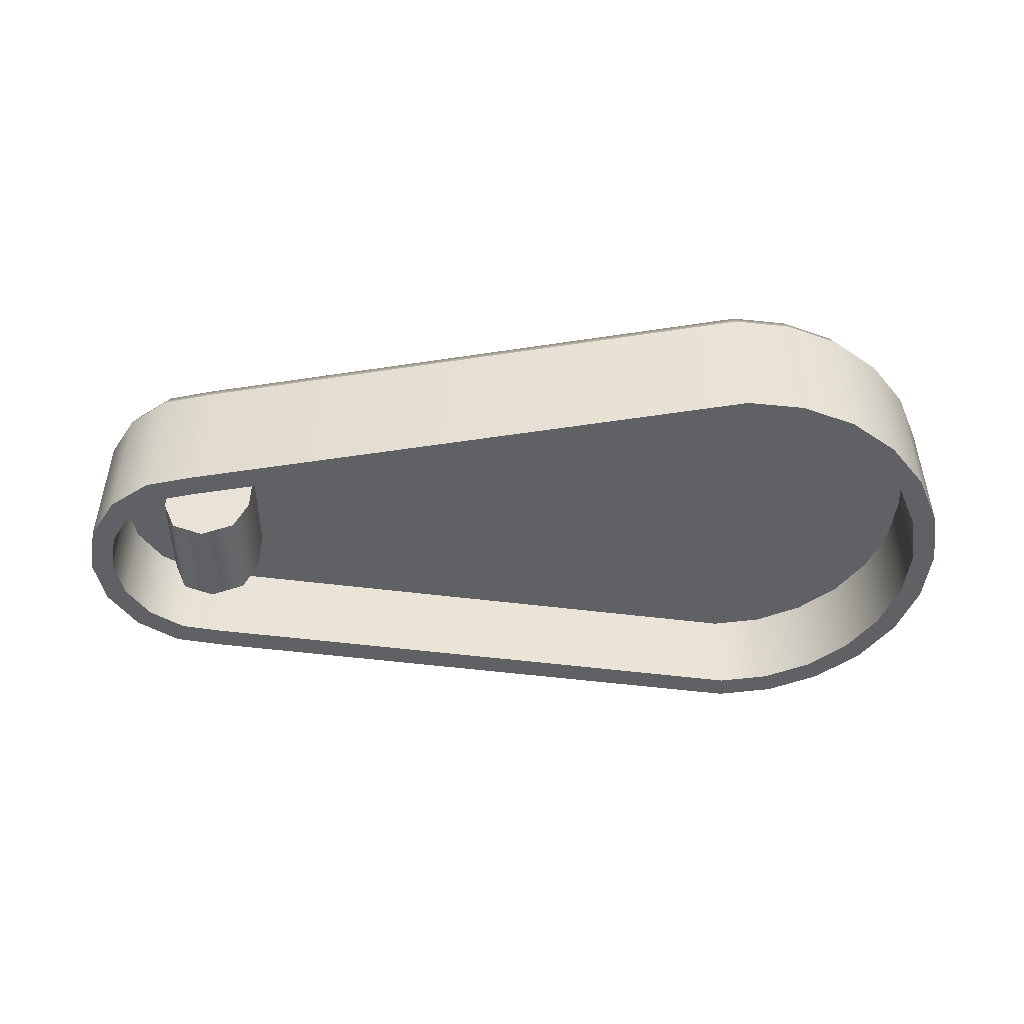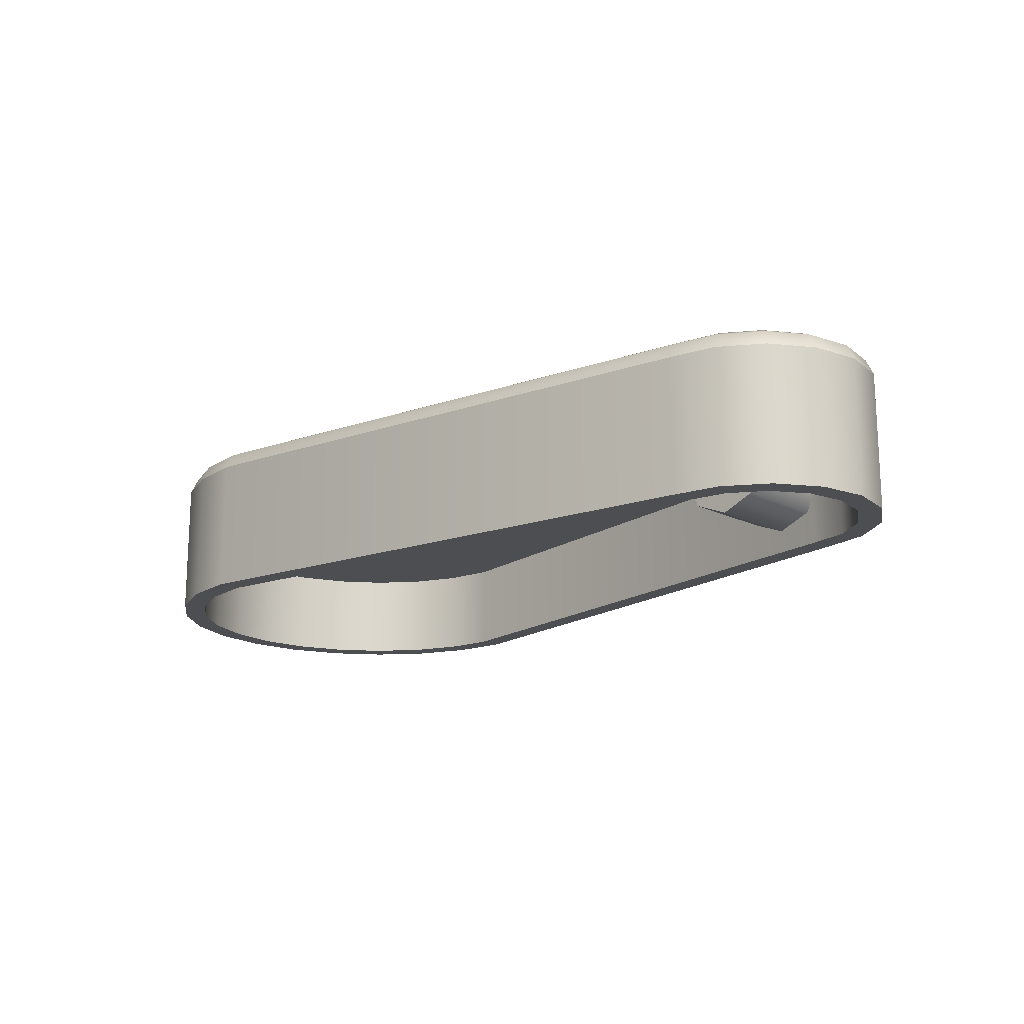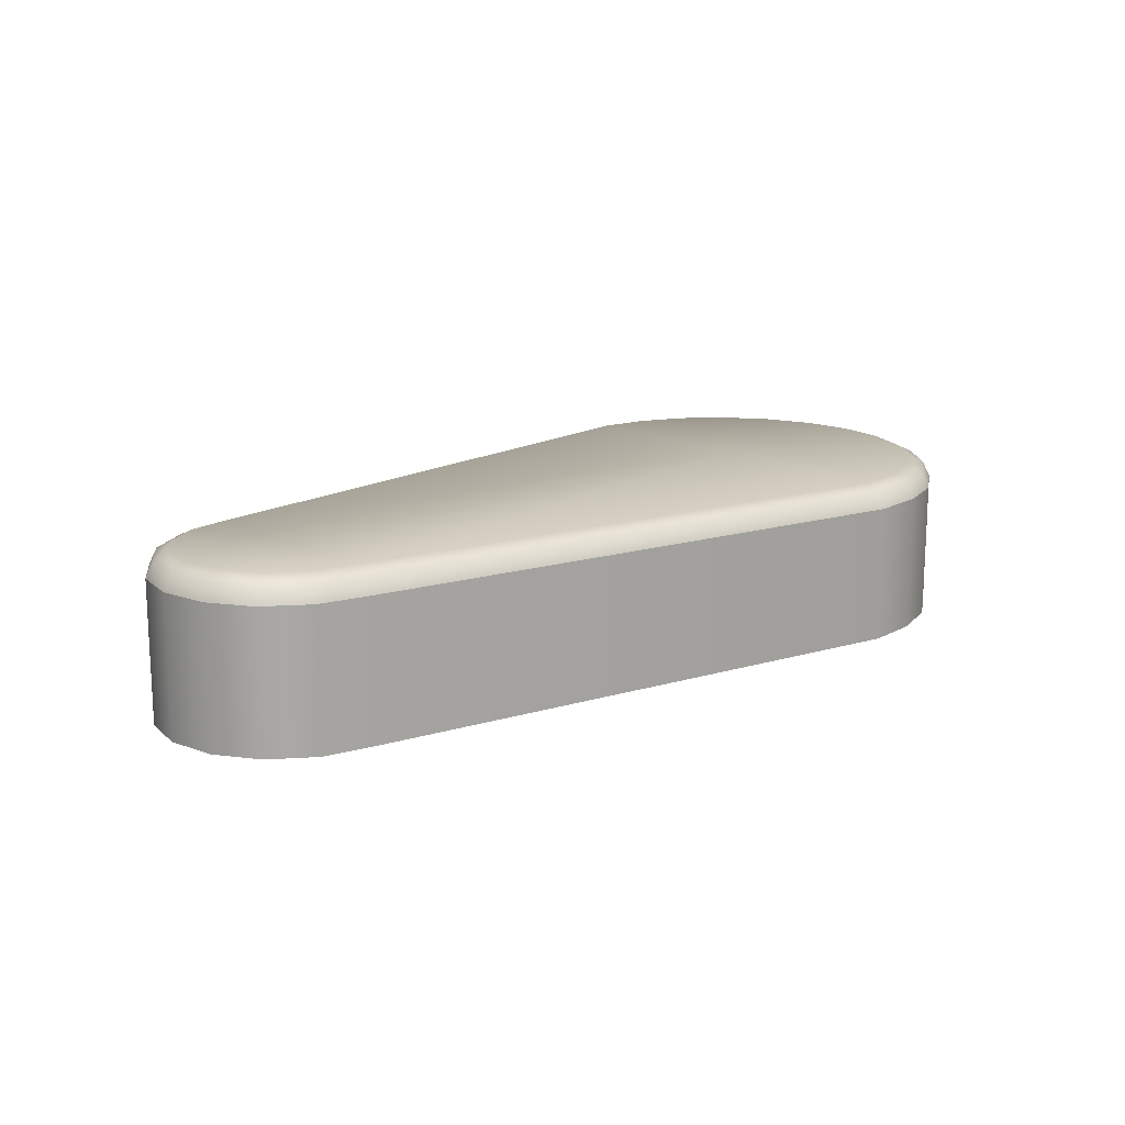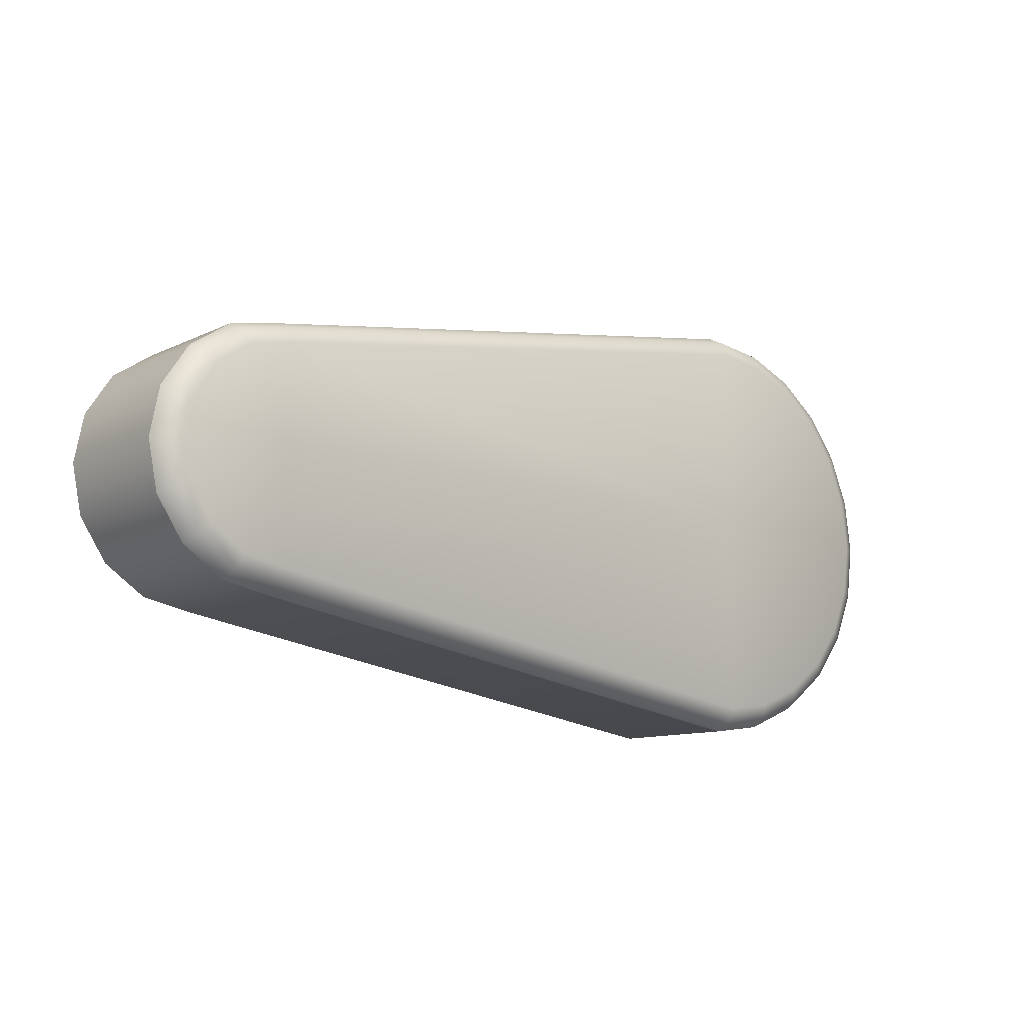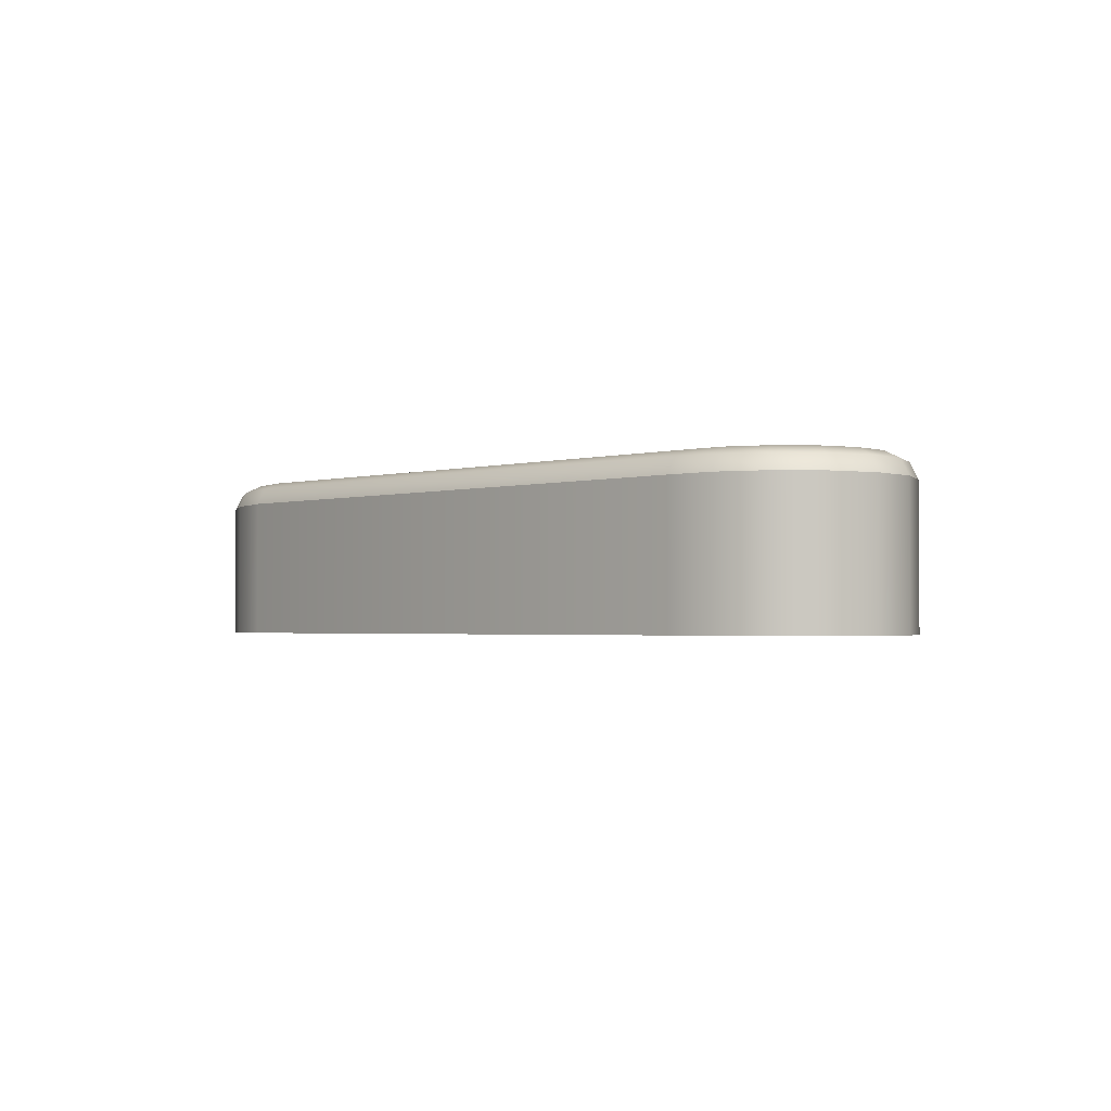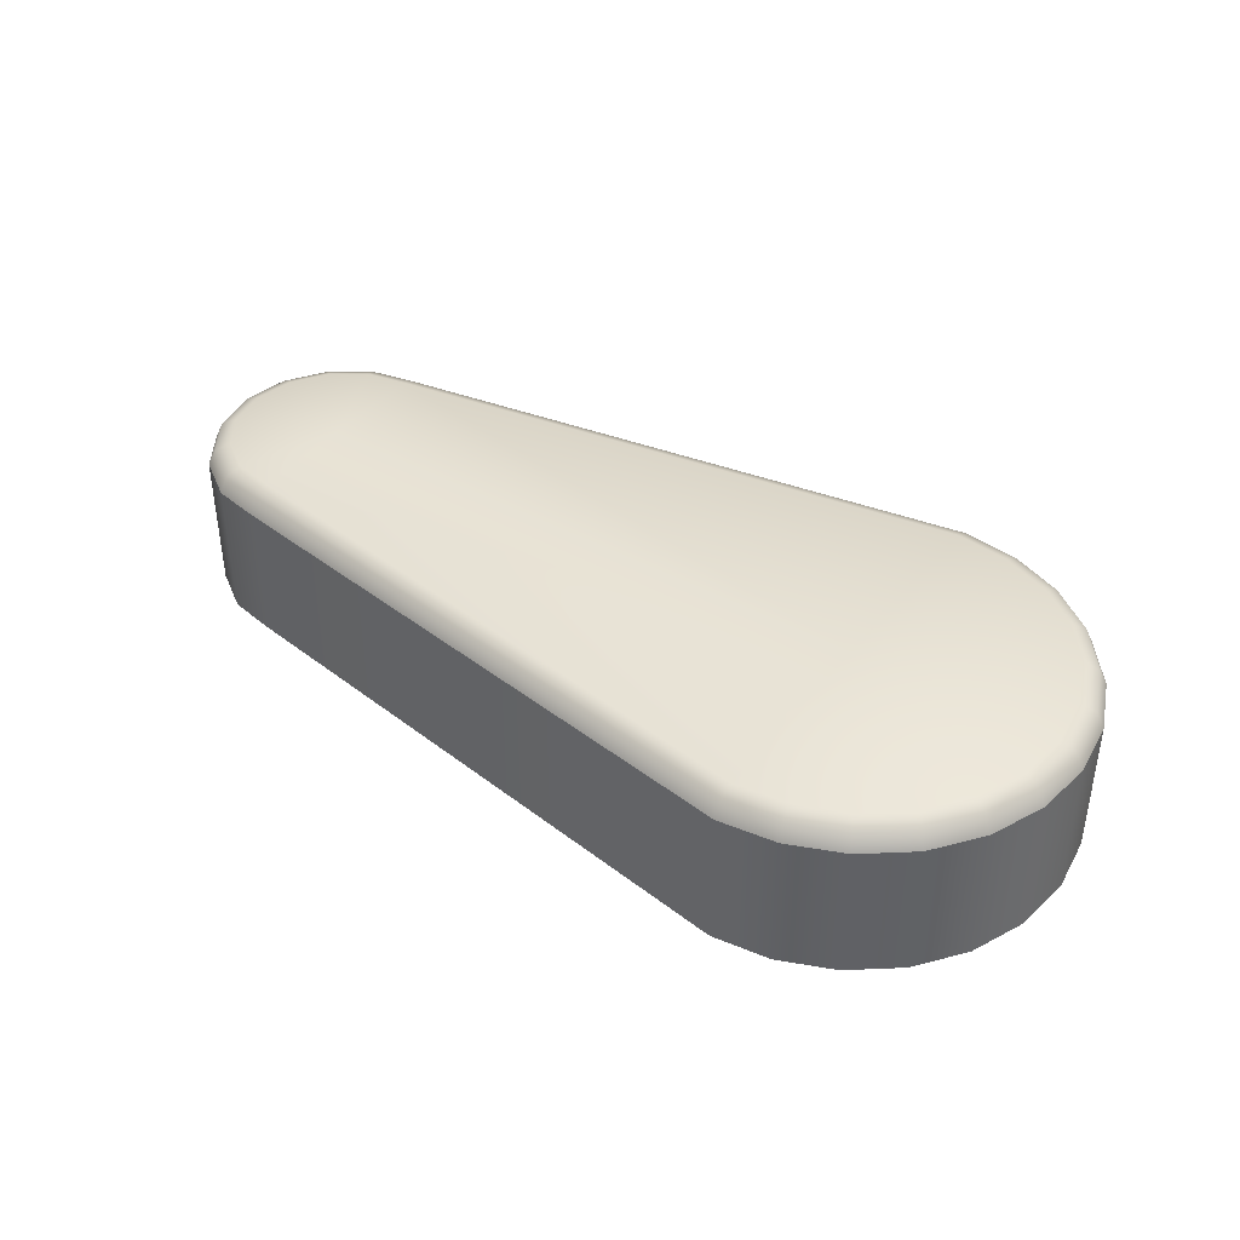
<metadata>
{"format":"obj","ext":"obj","renderer":"f3d","projection":"perspective","resolution":1024,"background":"white","views":[{"elev":-47.7,"azim":-179.2,"up":"+Y"},{"elev":-16.7,"azim":44.4,"up":"+Y"},{"elev":15.5,"azim":138.6,"up":"+Y"},{"elev":-11.0,"azim":139.8,"up":"+Z"},{"elev":-2.0,"azim":53.7,"up":"+Y"},{"elev":40.0,"azim":-145.5,"up":"+Y"}]}
</metadata>
<code>
o mesh1
v -0.625 -0.15 0.2375
v -0.6865 -0.15 0.2294
v -0.7438 -0.15 0.2057
v -0.7929 -0.15 0.1679
v -0.8307 -0.15 0.1187
v -0.8544 -0.15 0.06147
v -0.8625 -0.15 3.513e-18
v -0.8544 -0.15 -0.06147
v -0.8307 -0.15 -0.1187
v -0.7929 -0.15 -0.1679
v -0.7438 -0.15 -0.2057
v -0.6865 -0.15 -0.2294
v -0.625 -0.15 -0.2375
v -0.625 -0.15 0.2125
v -0.68 -0.15 0.2053
v -0.7312 -0.15 0.184
v -0.7753 -0.15 0.1503
v -0.809 -0.15 0.1062
v -0.8303 -0.15 0.055
v -0.8375 -0.15 1.631e-18
v -0.8303 -0.15 -0.055
v -0.809 -0.15 -0.1062
v -0.7753 -0.15 -0.1503
v -0.7312 -0.15 -0.184
v -0.68 -0.15 -0.2053
v -0.625 -0.15 -0.2125
v -0.625 -0.05 0.2125
v -0.68 -0.05 0.2053
v -0.7312 -0.05 0.184
v -0.7753 -0.05 0.1503
v -0.809 -0.05 0.1062
v -0.8303 -0.05 0.055
v -0.8375 -0.05 -4.09e-18
v -0.8303 -0.05 -0.055
v -0.809 -0.05 -0.1062
v -0.7753 -0.05 -0.1503
v -0.7312 -0.05 -0.184
v -0.68 -0.05 -0.2053
v -0.625 -0.05 -0.2125
v -0.625 -0.05 -3.151e-17
v -0.625 0 0.2375
v -0.6865 0 0.2294
v -0.7438 0 0.2057
v -0.7929 0 0.1679
v -0.8307 0 0.1187
v -0.8544 0 0.06147
v -0.8625 0 3.513e-18
v -0.8544 0 -0.06147
v -0.8307 0 -0.1187
v -0.7929 0 -0.1679
v -0.7438 0 -0.2057
v -0.6865 0 -0.2294
v 0.1375 0 -3.74e-17
v 0.127 0 0.05262
v 0.09723 0 0.09723
v 0.05262 0 0.127
v -3.347e-17 0 0.1375
v -6.715e-17 0 -0.1375
v 0.05262 0 -0.127
v 0.09723 0 -0.09723
v 0.127 0 -0.05262
v 0.1375 -0.15 -2.954e-17
v 0.127 -0.15 0.05262
v 0.09723 -0.15 0.09723
v 0.05262 -0.15 0.127
v -3.347e-17 -0.15 0.1375
v -6.715e-17 -0.15 -0.1375
v 0.05262 -0.15 -0.127
v 0.09723 -0.15 -0.09723
v 0.127 -0.15 -0.05262
v 0.1125 -0.15 -2.892e-17
v 0.1039 -0.15 0.04305
v 0.07955 -0.15 0.07955
v 0.04305 -0.15 0.1039
v -3.717e-17 -0.15 0.1125
v -6.472e-17 -0.15 -0.1125
v 0.04305 -0.15 -0.1039
v 0.07955 -0.15 -0.07955
v 0.1039 -0.15 -0.04305
v 0.1125 -0.05 -4.403e-17
v 0.1039 -0.05 0.04305
v 0.07955 -0.05 0.07955
v 0.04305 -0.05 0.1039
v -3.717e-17 -0.05 0.1125
v -6.472e-17 -0.05 -0.1125
v 0.04305 -0.05 -0.1039
v 0.07955 -0.05 -0.07955
v 0.1039 -0.05 -0.04305
v -5.551e-17 0.025 -4.026e-17
v -5.291e-17 -0.05 -4.077e-17
v -0.625 0.025 -2.776e-17
v -0.625 0.025 0.2125
v -0.68 0.025 0.2053
v -0.7313 0.025 0.184
v -0.7753 0.025 0.1503
v -0.809 0.025 0.1062
v -0.8303 0.025 0.055
v -0.8375 0.025 2.213e-19
v -0.8303 0.025 -0.055
v -0.809 0.025 -0.1062
v -0.7753 0.025 -0.1503
v -0.7313 0.025 -0.184
v -0.68 0.025 -0.2053
v -0.625 0.025 -0.2125
v -0.625 0 -0.2375
v 0.1125 0.025 -3.792e-17
v 0.1039 0.025 0.04305
v 0.07955 0.025 0.07955
v 0.04305 0.025 0.1039
v -3.748e-17 0.025 0.1125
v -6.504e-17 0.025 -0.1125
v 0.04305 0.025 -0.1039
v 0.07955 0.025 -0.07955
v 0.1039 0.025 -0.04305
v 0.09148 0.01688 -0.09148
v 0.0007866 0.01688 -0.1294
v 0.0007866 0.01688 0.1294
v 0.04951 0.01688 0.1195
v 0.1195 0.01688 0.04951
v -0.6844 0.0169 -0.2216
v -0.7872 0.0169 -0.1622
v -0.8237 0.0169 -0.1147
v -0.8466 0.0169 0.05937
v -0.8237 0.0169 0.1147
v -0.6844 0.0169 0.2216
v 0.1195 0.01688 -0.04951
v 0.04951 0.01688 -0.1195
v 0.09148 0.01688 0.09148
v 0.1294 0.01688 -3.827e-17
v -0.6249 0.0169 -0.2294
v -0.7397 0.0169 -0.1987
v -0.8466 0.0169 -0.05937
v -0.8544 0.0169 1.39e-18
v -0.7872 0.0169 0.1622
v -0.7397 0.0169 0.1987
v -0.6249 0.0169 0.2294
v 0.05 -0.1 0.05
v 0.03536 -0.1354 0.05
v -4.582e-17 -0.15 0.05
v -0.03536 -0.1354 0.05
v -0.05 -0.1 0.05
v 0.05 -0.1 -0.05
v 0.03536 -0.1354 -0.05
v -4.332e-17 -0.15 -0.05
v -0.03536 -0.1354 -0.05
v -0.05 -0.1 -0.05
v -0.05 -0.05 0.05
v 0.05 -0.05 0.05
v 0.05 -0.05 -0.05
v -0.05 -0.05 -0.05
g mesh1_mesh1_auv
f 1 41 42 2
f 1 66 57 41
f 2 42 43 3
f 3 43 44 4
f 4 44 45 5
f 5 45 46 6
f 6 46 47 7
f 7 47 48 8
f 8 48 49 9
f 9 49 50 10
f 10 50 51 11
f 11 51 52 12
f 12 52 105 13
f 28 40 27
f 29 40 28
f 30 40 29
f 31 40 30
f 32 40 31
f 33 40 32
f 34 40 33
f 35 40 34
f 36 40 35
f 37 40 36
f 38 40 37
f 39 40 38
f 39 85 90 40
f 40 90 84 27
f 53 62 70 61
f 54 63 62 53
f 55 64 63 54
f 56 65 64 55
f 57 66 65 56
f 59 68 67 58
f 60 69 68 59
f 61 70 69 60
f 80 90 88
f 81 90 80
f 82 90 81
f 83 90 82
f 84 90 83
f 86 90 85
f 87 90 86
f 88 90 87
f 105 58 67 13
f 137 141 140 139 138
f 137 148 147 141
f 143 144 145 146 142
f 146 150 149 142
f 15 28 27 14
f 16 29 28 15
f 17 30 29 16
f 18 31 30 17
f 19 32 31 18
f 20 33 32 19
f 21 34 33 20
f 22 35 34 21
f 23 36 35 22
f 24 37 36 23
f 25 38 37 24
f 26 39 38 25
f 26 76 85 39
f 41 136 125 42
f 42 125 135 43
f 43 135 134 44
f 44 134 124 45
f 45 124 123 46
f 46 123 133 47
f 47 133 132 48
f 48 132 122 49
f 49 122 121 50
f 50 121 131 51
f 51 131 120 52
f 52 120 130 105
f 53 129 119 54
f 54 119 128 55
f 55 128 118 56
f 56 118 117 57
f 57 117 136 41
f 58 116 127 59
f 59 127 115 60
f 60 115 126 61
f 61 126 129 53
f 71 80 88 79
f 72 81 80 71
f 73 82 81 72
f 74 83 82 73
f 75 14 27 84
f 75 84 83 74
f 77 86 85 76
f 78 87 86 77
f 79 88 87 78
f 89 107 106
f 89 108 107
f 89 109 108
f 89 110 109
f 89 112 111
f 89 113 112
f 89 114 113
f 91 89 111 104
f 91 92 110 89
f 91 93 92
f 91 94 93
f 91 95 94
f 91 96 95
f 91 97 96
f 91 98 97
f 91 99 98
f 91 100 99
f 91 101 100
f 91 102 101
f 91 103 102
f 92 136 117 110
f 93 125 136 92
f 94 135 125 93
f 95 134 135 94
f 96 124 134 95
f 97 123 124 96
f 98 133 123 97
f 99 132 133 98
f 100 122 132 99
f 101 121 122 100
f 102 131 121 101
f 103 120 131 102
f 104 103 91
f 104 111 116 130
f 105 130 116 58
f 106 114 89
f 106 129 126 114
f 107 119 129 106
f 108 128 119 107
f 109 118 128 108
f 110 117 118 109
f 112 127 116 111
f 113 115 127 112
f 114 126 115 113
f 130 120 103 104
f 138 143 142 137
f 139 144 143 138
f 140 145 144 139
f 141 146 145 140
f 141 147 150 146
f 142 149 148 137
f 2 15 14 1
f 3 16 15 2
f 4 17 16 3
f 5 18 17 4
f 6 19 18 5
f 7 20 19 6
f 8 21 20 7
f 9 22 21 8
f 10 23 22 9
f 11 24 23 10
f 12 25 24 11
f 13 26 25 12
f 13 67 76 26
f 14 75 66 1
f 62 71 79 70
f 63 72 71 62
f 64 73 72 63
f 65 74 73 64
f 66 75 74 65
f 68 77 76 67
f 69 78 77 68
f 70 79 78 69

</code>
